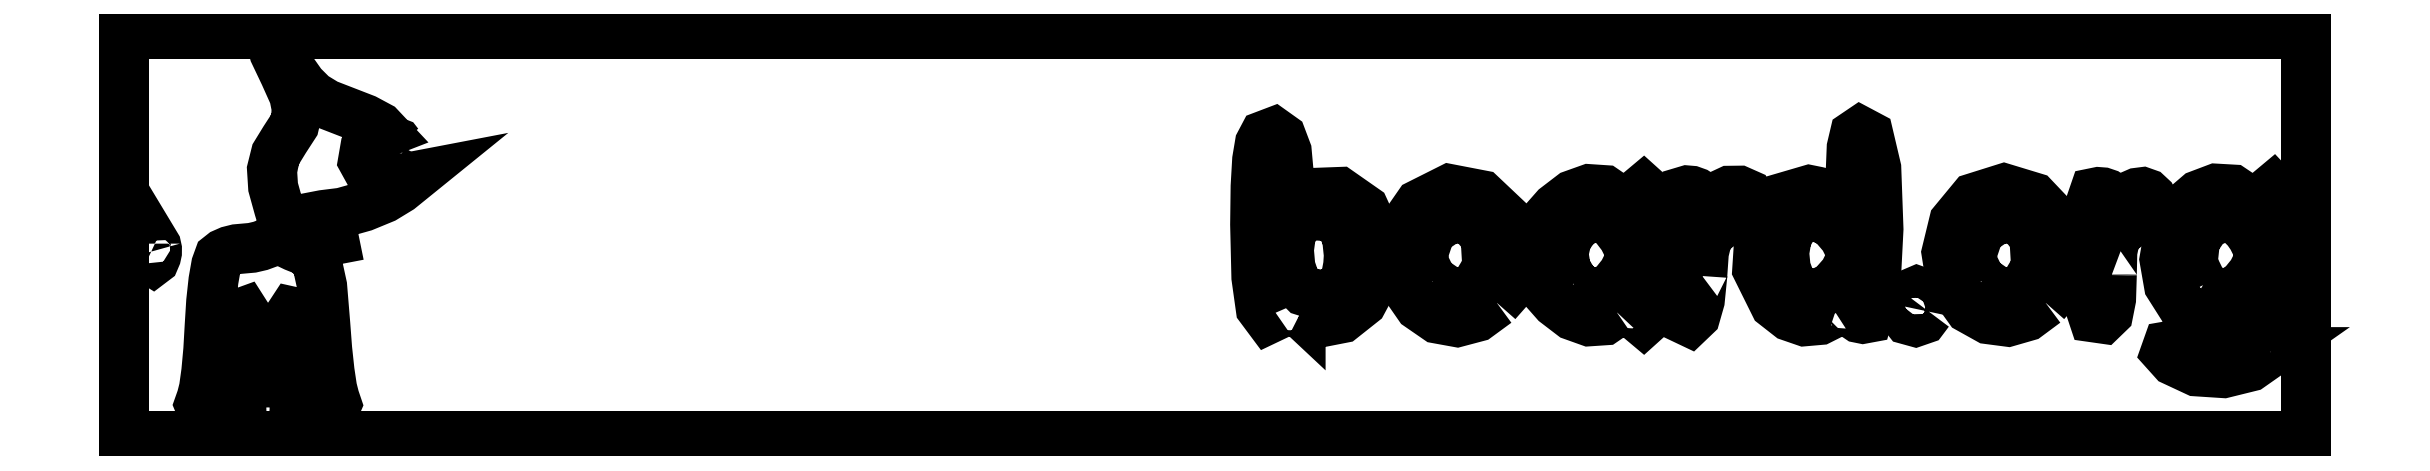
<metadata>
{"format":"dxf","ext":"dxf","renderer":"ezdxf+matplotlib","layout":"modelspace","background":"white","min_lineweight":24,"dpi":150}
</metadata>
<code>
0
SECTION
2
ENTITIES
0
LWPOLYLINE
8
0
90
33
70
0
10
0
20
8.467
30
0
10
0
20
10.58
30
0
10
0
20
12.7
30
0
10
0
20
14.82
30
0
10
0
20
16.93
30
0
10
11.5
20
16.93
30
0
10
23
20
16.93
30
0
10
34.5
20
16.93
30
0
10
46
20
16.93
30
0
10
57.5
20
16.93
30
0
10
69
20
16.93
30
0
10
80.5
20
16.93
30
0
10
92
20
16.93
30
0
10
92
20
14.82
30
0
10
92
20
12.7
30
0
10
92
20
10.58
30
0
10
92
20
8.467
30
0
10
92
20
6.35
30
0
10
92
20
4.233
30
0
10
92
20
2.117
30
0
10
92
20
0
30
0
10
80.5
20
0
30
0
10
69
20
0
30
0
10
57.5
20
0
30
0
10
46
20
0
30
0
10
34.5
20
0
30
0
10
23
20
0
30
0
10
11.5
20
0
30
0
10
0
20
0
30
0
10
0
20
2.117
30
0
10
0
20
4.233
30
0
10
0
20
6.35
30
0
10
0
20
8.467
30
0
0
LWPOLYLINE
8
0
90
129
70
0
10
4.853
20
3.342
30
0
10
4.833
20
4.246
30
0
10
4.862
20
4.858
30
0
10
4.938
20
5.185
30
0
10
5.065
20
5.231
30
0
10
5.18
20
5.049
30
0
10
5.275
20
4.691
30
0
10
5.339
20
4.208
30
0
10
5.362
20
3.652
30
0
10
5.38
20
2.886
30
0
10
5.468
20
2.468
30
0
10
5.68
20
2.293
30
0
10
6.068
20
2.258
30
0
10
6.455
20
2.293
30
0
10
6.667
20
2.468
30
0
10
6.756
20
2.886
30
0
10
6.773
20
3.652
30
0
10
6.798
20
4.209
30
0
10
6.865
20
4.694
30
0
10
6.965
20
5.055
30
0
10
7.086
20
5.24
30
0
10
7.222
20
5.21
30
0
10
7.302
20
4.899
30
0
10
7.326
20
4.287
30
0
10
7.298
20
3.352
30
0
10
7.272
20
2.831
30
0
10
7.247
20
2.311
30
0
10
7.222
20
1.79
30
0
10
7.197
20
1.27
30
0
10
7.436
20
1.247
30
0
10
7.674
20
1.224
30
0
10
7.913
20
1.202
30
0
10
8.152
20
1.179
30
0
10
8.646
20
1.148
30
0
10
8.903
20
1.192
30
0
10
8.965
20
1.335
30
0
10
8.875
20
1.602
30
0
10
8.772
20
2.007
30
0
10
8.664
20
2.728
30
0
10
8.563
20
3.665
30
0
10
8.484
20
4.714
30
0
10
8.352
20
6.315
30
0
10
8.146
20
7.259
30
0
10
7.788
20
7.747
30
0
10
7.197
20
7.983
30
0
10
7.078
20
8.04
30
0
10
7.171
20
8.094
30
0
10
7.454
20
8.14
30
0
10
7.902
20
8.171
30
0
10
8.558
20
8.208
30
0
10
8.856
20
8.265
30
0
10
8.836
20
8.364
30
0
10
8.537
20
8.529
30
0
10
8.099
20
8.805
30
0
10
7.924
20
9.058
30
0
10
8.02
20
9.242
30
0
10
8.396
20
9.315
30
0
10
9.189
20
9.414
30
0
10
10.1
20
9.669
30
0
10
10.96
20
10.02
30
0
10
11.62
20
10.42
30
0
10
11.78
20
10.56
30
0
10
11.95
20
10.69
30
0
10
12.11
20
10.82
30
0
10
12.27
20
10.95
30
0
10
12.09
20
10.92
30
0
10
11.91
20
10.89
30
0
10
11.73
20
10.85
30
0
10
11.54
20
10.82
30
0
10
10.85
20
10.84
30
0
10
10.33
20
11.13
30
0
10
10.07
20
11.6
30
0
10
10.17
20
12.16
30
0
10
10.31
20
12.37
30
0
10
10.46
20
12.54
30
0
10
10.62
20
12.66
30
0
10
10.75
20
12.7
30
0
10
10.99
20
12.79
30
0
10
10.77
20
13.03
30
0
10
10.17
20
13.36
30
0
10
9.284
20
13.7
30
0
10
8.532
20
13.99
30
0
10
7.969
20
14.33
30
0
10
7.5
20
14.8
30
0
10
7.029
20
15.47
30
0
10
6.474
20
16.29
30
0
10
6.239
20
16.52
30
0
10
6.334
20
16.16
30
0
10
6.773
20
15.24
30
0
10
7.171
20
14.35
30
0
10
7.304
20
13.68
30
0
10
7.171
20
13.11
30
0
10
6.773
20
12.49
30
0
10
6.399
20
11.88
30
0
10
6.238
20
11.24
30
0
10
6.284
20
10.5
30
0
10
6.534
20
9.594
30
0
10
6.685
20
9.095
30
0
10
6.711
20
8.759
30
0
10
6.599
20
8.513
30
0
10
6.339
20
8.282
30
0
10
6.077
20
8.135
30
0
10
5.749
20
8.014
30
0
10
5.396
20
7.932
30
0
10
5.061
20
7.902
30
0
10
4.743
20
7.874
30
0
10
4.438
20
7.798
30
0
10
4.182
20
7.685
30
0
10
4.007
20
7.547
30
0
10
3.885
20
7.208
30
0
10
3.769
20
6.55
30
0
10
3.673
20
5.667
30
0
10
3.61
20
4.654
30
0
10
3.552
20
3.628
30
0
10
3.467
20
2.711
30
0
10
3.369
20
2.002
30
0
10
3.268
20
1.602
30
0
10
3.173
20
1.334
30
0
10
3.233
20
1.191
30
0
10
3.489
20
1.148
30
0
10
3.984
20
1.179
30
0
10
4.222
20
1.202
30
0
10
4.461
20
1.224
30
0
10
4.7
20
1.247
30
0
10
4.939
20
1.27
30
0
10
4.917
20
1.788
30
0
10
4.896
20
2.306
30
0
10
4.874
20
2.824
30
0
10
4.853
20
3.342
30
0
0
LWPOLYLINE
8
0
90
45
70
0
10
90.52
20
3.534
30
0
10
90.86
20
4.013
30
0
10
91.05
20
4.623
30
0
10
91.14
20
5.604
30
0
10
91.16
20
7.196
30
0
10
91.1
20
9.038
30
0
10
90.92
20
10.11
30
0
10
90.62
20
10.44
30
0
10
90.16
20
10.06
30
0
10
89.97
20
9.823
30
0
10
89.82
20
9.739
30
0
10
89.67
20
9.804
30
0
10
89.47
20
10.02
30
0
10
88.91
20
10.39
30
0
10
88.21
20
10.43
30
0
10
87.48
20
10.15
30
0
10
86.81
20
9.574
30
0
10
86.23
20
8.563
30
0
10
86.04
20
7.444
30
0
10
86.23
20
6.362
30
0
10
86.8
20
5.461
30
0
10
87.35
20
5.042
30
0
10
87.96
20
4.863
30
0
10
88.68
20
4.921
30
0
10
89.54
20
5.211
30
0
10
89.9
20
5.243
30
0
10
90.03
20
4.994
30
0
10
89.92
20
4.572
30
0
10
89.56
20
4.086
30
0
10
89.26
20
3.862
30
0
10
88.88
20
3.747
30
0
10
88.35
20
3.731
30
0
10
87.58
20
3.804
30
0
10
86.67
20
3.867
30
0
10
86.17
20
3.78
30
0
10
86.09
20
3.547
30
0
10
86.43
20
3.169
30
0
10
87.39
20
2.723
30
0
10
88.54
20
2.649
30
0
10
89.66
20
2.925
30
0
10
90.52
20
3.534
30
0
10
90.52
20
3.534
30
0
10
90.52
20
3.534
30
0
10
90.52
20
3.534
30
0
10
90.52
20
3.534
30
0
0
LWPOLYLINE
8
0
90
17
70
0
10
87.67
20
6.355
30
0
10
87.23
20
7.257
30
0
10
87.33
20
8.252
30
0
10
87.86
20
9.024
30
0
10
88.71
20
9.258
30
0
10
88.98
20
9.163
30
0
10
89.26
20
8.969
30
0
10
89.52
20
8.704
30
0
10
89.74
20
8.396
30
0
10
89.96
20
7.957
30
0
10
90.03
20
7.62
30
0
10
89.96
20
7.283
30
0
10
89.74
20
6.844
30
0
10
89.29
20
6.291
30
0
10
88.75
20
6.015
30
0
10
88.19
20
6.031
30
0
10
87.67
20
6.355
30
0
0
LWPOLYLINE
8
0
90
37
70
0
10
49.61
20
5.195
30
0
10
50.42
20
4.782
30
0
10
51.36
20
4.965
30
0
10
52.21
20
5.645
30
0
10
52.79
20
6.727
30
0
10
52.88
20
8.285
30
0
10
52.3
20
9.554
30
0
10
51.25
20
10.29
30
0
10
49.93
20
10.24
30
0
10
49.73
20
10.16
30
0
10
49.52
20
10.08
30
0
10
49.31
20
10
30
0
10
49.11
20
9.927
30
0
10
49.11
20
10.22
30
0
10
49.11
20
10.52
30
0
10
49.11
20
10.82
30
0
10
49.11
20
11.12
30
0
10
49.03
20
12
30
0
10
48.81
20
12.58
30
0
10
48.48
20
12.81
30
0
10
48.07
20
12.66
30
0
10
47.9
20
12.33
30
0
10
47.78
20
11.64
30
0
10
47.72
20
10.52
30
0
10
47.7
20
8.912
30
0
10
47.75
20
6.686
30
0
10
47.93
20
5.4
30
0
10
48.27
20
4.943
30
0
10
48.81
20
5.199
30
0
10
49.05
20
5.388
30
0
10
49.23
20
5.45
30
0
10
49.41
20
5.386
30
0
10
49.61
20
5.195
30
0
10
49.61
20
5.195
30
0
10
49.61
20
5.195
30
0
10
49.61
20
5.195
30
0
10
49.61
20
5.195
30
0
0
LWPOLYLINE
8
0
90
21
70
0
10
49.4
20
6.473
30
0
10
49.18
20
7.116
30
0
10
49.12
20
7.844
30
0
10
49.21
20
8.512
30
0
10
49.45
20
8.975
30
0
10
49.62
20
9.106
30
0
10
49.86
20
9.214
30
0
10
50.12
20
9.287
30
0
10
50.38
20
9.313
30
0
10
50.94
20
9.211
30
0
10
51.34
20
8.899
30
0
10
51.57
20
8.371
30
0
10
51.65
20
7.62
30
0
10
51.62
20
7.199
30
0
10
51.55
20
6.803
30
0
10
51.44
20
6.477
30
0
10
51.31
20
6.265
30
0
10
50.84
20
5.993
30
0
10
50.28
20
5.946
30
0
10
49.76
20
6.11
30
0
10
49.4
20
6.473
30
0
0
LWPOLYLINE
8
0
90
17
70
0
10
57.88
20
5.623
30
0
10
58.28
20
6.078
30
0
10
58.53
20
6.519
30
0
10
58.66
20
7.011
30
0
10
58.7
20
7.62
30
0
10
58.28
20
9.164
30
0
10
57.23
20
10.15
30
0
10
55.9
20
10.41
30
0
10
54.61
20
9.761
30
0
10
53.9
20
8.736
30
0
10
53.66
20
7.62
30
0
10
53.9
20
6.504
30
0
10
54.61
20
5.479
30
0
10
55.38
20
4.949
30
0
10
56.21
20
4.798
30
0
10
57.06
20
5.023
30
0
10
57.88
20
5.623
30
0
0
LWPOLYLINE
8
0
90
13
70
0
10
55.2
20
6.538
30
0
10
55.03
20
6.822
30
0
10
54.88
20
7.121
30
0
10
54.79
20
7.399
30
0
10
54.75
20
7.62
30
0
10
55.09
20
8.642
30
0
10
55.89
20
9.18
30
0
10
56.78
20
9.133
30
0
10
57.41
20
8.396
30
0
10
57.49
20
7.117
30
0
10
56.94
20
6.212
30
0
10
56.08
20
5.935
30
0
10
55.2
20
6.538
30
0
0
LWPOLYLINE
8
0
90
33
70
0
10
62.94
20
5.224
30
0
10
63.14
20
5.436
30
0
10
63.29
20
5.501
30
0
10
63.44
20
5.417
30
0
10
63.64
20
5.181
30
0
10
64.07
20
4.813
30
0
10
64.38
20
5.093
30
0
10
64.57
20
6.026
30
0
10
64.63
20
7.62
30
0
10
64.57
20
9.214
30
0
10
64.38
20
10.15
30
0
10
64.07
20
10.43
30
0
10
63.64
20
10.06
30
0
10
63.44
20
9.823
30
0
10
63.29
20
9.739
30
0
10
63.14
20
9.804
30
0
10
62.94
20
10.02
30
0
10
62.43
20
10.37
30
0
10
61.78
20
10.41
30
0
10
61.08
20
10.15
30
0
10
60.37
20
9.617
30
0
10
59.97
20
9.162
30
0
10
59.72
20
8.721
30
0
10
59.59
20
8.229
30
0
10
59.55
20
7.62
30
0
10
59.59
20
7.011
30
0
10
59.72
20
6.519
30
0
10
59.97
20
6.078
30
0
10
60.37
20
5.623
30
0
10
61.08
20
5.085
30
0
10
61.78
20
4.832
30
0
10
62.43
20
4.875
30
0
10
62.94
20
5.224
30
0
0
LWPOLYLINE
8
0
90
17
70
0
10
61.16
20
6.43
30
0
10
60.8
20
7.023
30
0
10
60.7
20
7.687
30
0
10
60.84
20
8.332
30
0
10
61.22
20
8.871
30
0
10
61.76
20
9.205
30
0
10
62.28
20
9.233
30
0
10
62.77
20
8.961
30
0
10
63.21
20
8.394
30
0
10
63.43
20
7.956
30
0
10
63.5
20
7.62
30
0
10
63.43
20
7.283
30
0
10
63.21
20
6.844
30
0
10
62.76
20
6.28
30
0
10
62.23
20
6.016
30
0
10
61.67
20
6.062
30
0
10
61.16
20
6.43
30
0
0
LWPOLYLINE
8
0
90
33
70
0
10
66.55
20
6.743
30
0
10
66.62
20
7.736
30
0
10
66.76
20
8.332
30
0
10
67.06
20
8.717
30
0
10
67.61
20
9.077
30
0
10
67.98
20
9.321
30
0
10
68.29
20
9.56
30
0
10
68.5
20
9.767
30
0
10
68.58
20
9.915
30
0
10
68.44
20
10.19
30
0
10
68.11
20
10.34
30
0
10
67.69
20
10.34
30
0
10
67.31
20
10.16
30
0
10
67.08
20
10
30
0
10
66.89
20
9.951
30
0
10
66.69
20
10
30
0
10
66.48
20
10.15
30
0
10
66.29
20
10.27
30
0
10
66.1
20
10.34
30
0
10
65.92
20
10.35
30
0
10
65.77
20
10.31
30
0
10
65.57
20
9.436
30
0
10
65.48
20
7.687
30
0
10
65.51
20
5.917
30
0
10
65.67
20
4.98
30
0
10
66
20
4.823
30
0
10
66.26
20
5.072
30
0
10
66.45
20
5.716
30
0
10
66.55
20
6.743
30
0
10
66.55
20
6.743
30
0
10
66.55
20
6.743
30
0
10
66.55
20
6.743
30
0
10
66.55
20
6.743
30
0
0
LWPOLYLINE
8
0
90
37
70
0
10
72.16
20
5.217
30
0
10
72.48
20
5.424
30
0
10
72.68
20
5.494
30
0
10
72.81
20
5.426
30
0
10
72.92
20
5.222
30
0
10
73.01
20
5.071
30
0
10
73.15
20
4.974
30
0
10
73.32
20
4.94
30
0
10
73.51
20
4.974
30
0
10
73.85
20
6.203
30
0
10
73.98
20
8.72
30
0
10
73.89
20
11.29
30
0
10
73.56
20
12.66
30
0
10
73.21
20
12.85
30
0
10
72.98
20
12.69
30
0
10
72.85
20
12.16
30
0
10
72.81
20
11.21
30
0
10
72.8
20
10.49
30
0
10
72.73
20
10.09
30
0
10
72.58
20
9.964
30
0
10
72.32
20
10.03
30
0
10
72.07
20
10.12
30
0
10
71.75
20
10.22
30
0
10
71.4
20
10.3
30
0
10
71.07
20
10.37
30
0
10
69.76
20
9.99
30
0
10
68.98
20
8.694
30
0
10
68.87
20
7.029
30
0
10
69.61
20
5.542
30
0
10
70.23
20
5.051
30
0
10
70.86
20
4.833
30
0
10
71.5
20
4.889
30
0
10
72.16
20
5.217
30
0
10
72.16
20
5.217
30
0
10
72.16
20
5.217
30
0
10
72.16
20
5.217
30
0
10
72.16
20
5.217
30
0
0
LWPOLYLINE
8
0
90
21
70
0
10
70.29
20
6.456
30
0
10
70.07
20
7.068
30
0
10
70.01
20
7.716
30
0
10
70.1
20
8.336
30
0
10
70.36
20
8.863
30
0
10
70.84
20
9.224
30
0
10
71.44
20
9.25
30
0
10
72.04
20
8.966
30
0
10
72.52
20
8.396
30
0
10
72.74
20
7.958
30
0
10
72.81
20
7.62
30
0
10
72.74
20
7.282
30
0
10
72.52
20
6.844
30
0
10
72
20
6.253
30
0
10
71.36
20
5.975
30
0
10
70.75
20
6.034
30
0
10
70.29
20
6.456
30
0
10
70.29
20
6.456
30
0
10
70.29
20
6.456
30
0
10
70.29
20
6.456
30
0
10
70.29
20
6.456
30
0
0
LWPOLYLINE
8
0
90
13
70
0
10
76.11
20
5.24
30
0
10
76.15
20
5.436
30
0
10
76.13
20
5.643
30
0
10
76.07
20
5.836
30
0
10
75.97
20
5.99
30
0
10
75.61
20
6.118
30
0
10
75.24
20
5.958
30
0
10
74.98
20
5.618
30
0
10
74.98
20
5.2
30
0
10
75.21
20
4.902
30
0
10
75.54
20
4.811
30
0
10
75.87
20
4.925
30
0
10
76.11
20
5.24
30
0
0
LWPOLYLINE
8
0
90
17
70
0
10
81.02
20
5.623
30
0
10
81.42
20
6.078
30
0
10
81.67
20
6.519
30
0
10
81.81
20
7.011
30
0
10
81.84
20
7.62
30
0
10
81.47
20
9.061
30
0
10
80.53
20
10.05
30
0
10
79.28
20
10.43
30
0
10
78
20
10.03
30
0
10
77.17
20
9.026
30
0
10
76.85
20
7.723
30
0
10
77.06
20
6.41
30
0
10
77.8
20
5.374
30
0
10
78.61
20
4.923
30
0
10
79.44
20
4.816
30
0
10
80.25
20
5.05
30
0
10
81.02
20
5.623
30
0
0
LWPOLYLINE
8
0
90
13
70
0
10
78.34
20
6.538
30
0
10
78.17
20
6.822
30
0
10
78.03
20
7.121
30
0
10
77.93
20
7.399
30
0
10
77.89
20
7.62
30
0
10
78.24
20
8.642
30
0
10
79.03
20
9.18
30
0
10
79.92
20
9.133
30
0
10
80.55
20
8.396
30
0
10
80.63
20
7.117
30
0
10
80.08
20
6.212
30
0
10
79.22
20
5.935
30
0
10
78.34
20
6.538
30
0
0
LWPOLYLINE
8
0
90
33
70
0
10
83.82
20
6.8
30
0
10
83.84
20
7.763
30
0
10
83.96
20
8.335
30
0
10
84.25
20
8.707
30
0
10
84.82
20
9.073
30
0
10
85.29
20
9.378
30
0
10
85.54
20
9.619
30
0
10
85.6
20
9.83
30
0
10
85.49
20
10.05
30
0
10
85.31
20
10.21
30
0
10
85.12
20
10.28
30
0
10
84.89
20
10.25
30
0
10
84.61
20
10.13
30
0
10
84.34
20
10.01
30
0
10
84.11
20
9.971
30
0
10
83.92
20
10
30
0
10
83.76
20
10.11
30
0
10
83.61
20
10.21
30
0
10
83.44
20
10.27
30
0
10
83.25
20
10.28
30
0
10
83.08
20
10.25
30
0
10
82.78
20
9.37
30
0
10
82.67
20
7.619
30
0
10
82.75
20
5.872
30
0
10
83.04
20
5.001
30
0
10
83.43
20
4.945
30
0
10
83.67
20
5.174
30
0
10
83.79
20
5.766
30
0
10
83.82
20
6.8
30
0
10
83.82
20
6.8
30
0
10
83.82
20
6.8
30
0
10
83.82
20
6.8
30
0
10
83.82
20
6.8
30
0
0
LWPOLYLINE
8
0
90
17
70
0
10
1.299
20
8.108
30
0
10
1.1
20
8.2
30
0
10
0.9594
20
8.095
30
0
10
0.9166
20
7.865
30
0
10
1.011
20
7.582
30
0
10
1.126
20
7.42
30
0
10
1.212
20
7.366
30
0
10
1.283
20
7.42
30
0
10
1.351
20
7.581
30
0
10
1.384
20
7.733
30
0
10
1.385
20
7.883
30
0
10
1.356
20
8.014
30
0
10
1.299
20
8.108
30
0
10
1.299
20
8.108
30
0
10
1.299
20
8.108
30
0
10
1.299
20
8.108
30
0
10
1.299
20
8.108
30
0
0
LWPOLYLINE
8
0
90
17
70
0
10
11.57
20
12.31
30
0
10
11.54
20
12.35
30
0
10
11.45
20
12.39
30
0
10
11.31
20
12.41
30
0
10
11.15
20
12.42
30
0
10
10.98
20
12.4
30
0
10
10.85
20
12.34
30
0
10
10.76
20
12.25
30
0
10
10.72
20
12.14
30
0
10
10.76
20
12.05
30
0
10
10.85
20
12
30
0
10
10.98
20
11.99
30
0
10
11.15
20
12.03
30
0
10
11.31
20
12.11
30
0
10
11.45
20
12.18
30
0
10
11.54
20
12.25
30
0
10
11.57
20
12.31
30
0
0
ENDSEC
0
EOF

</code>
